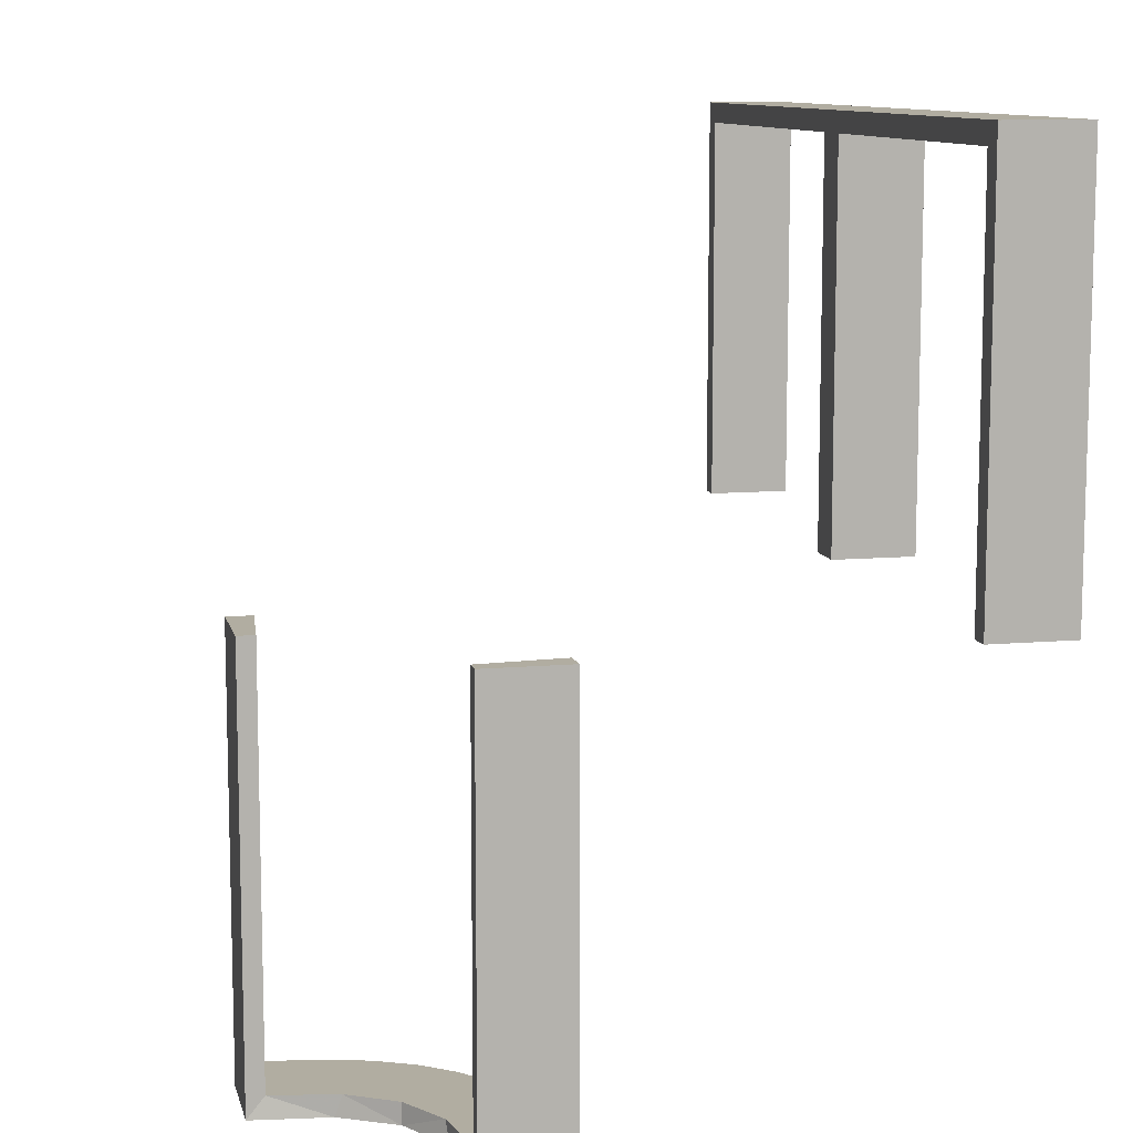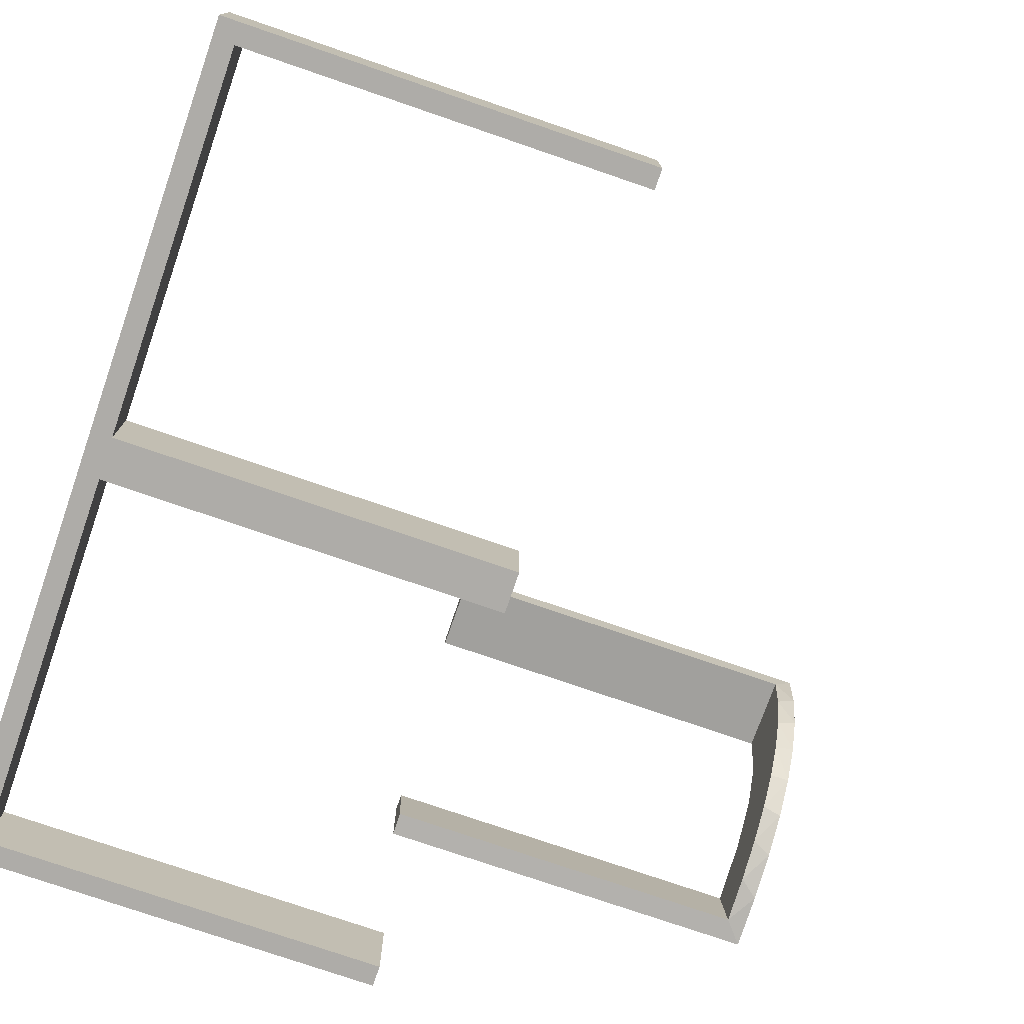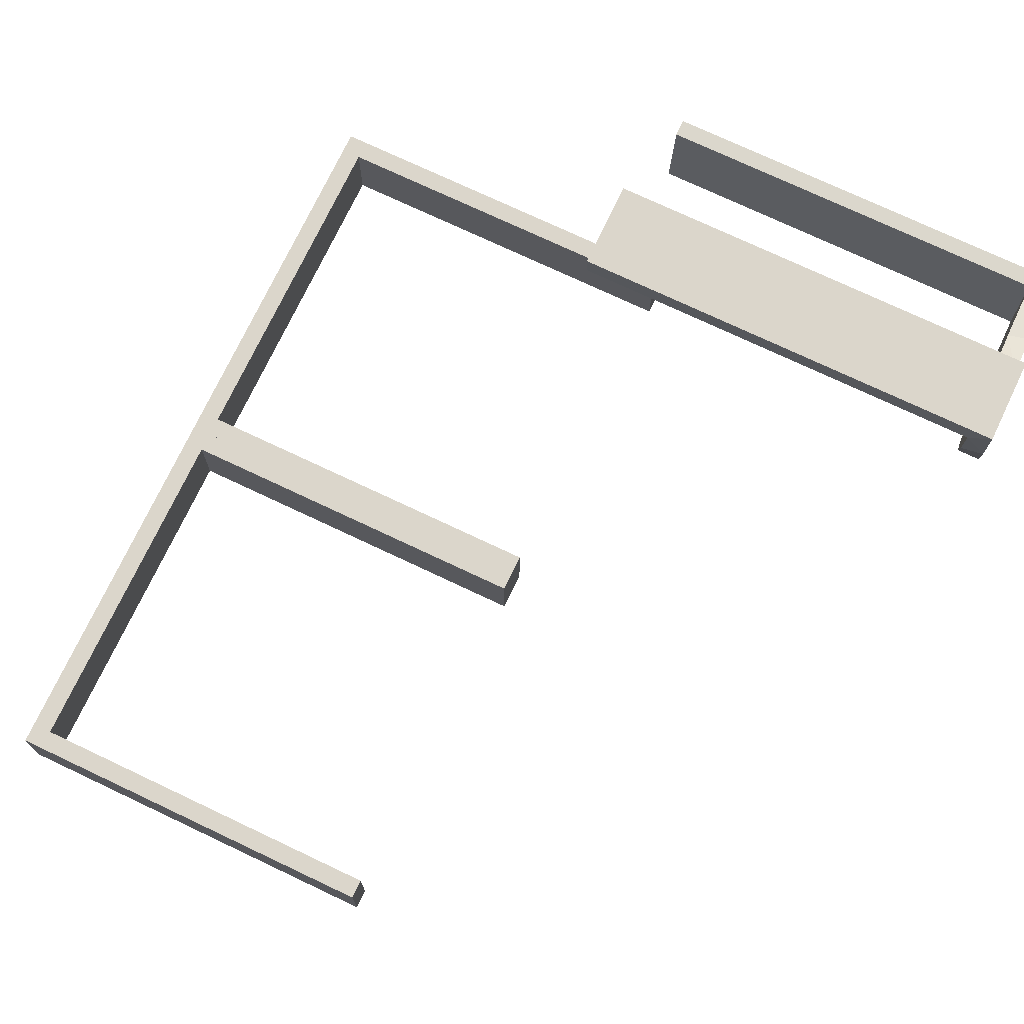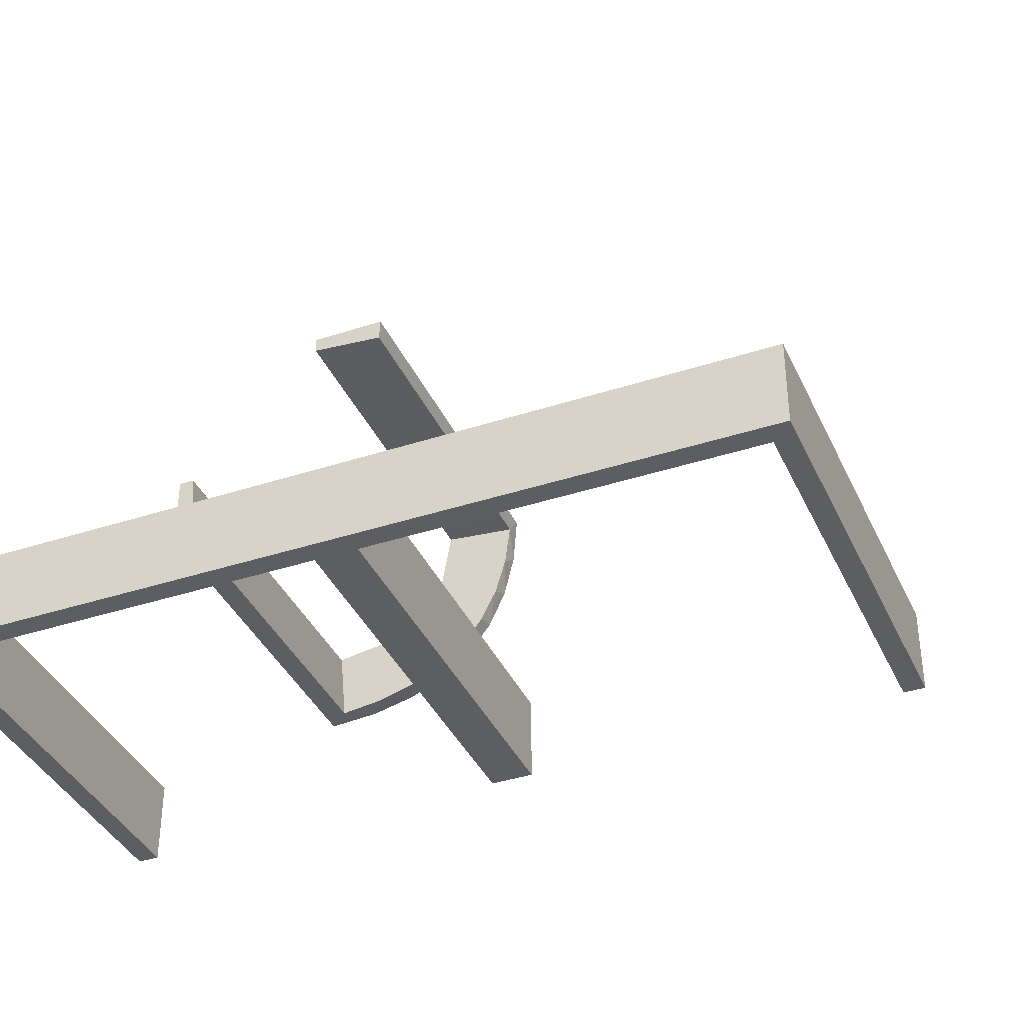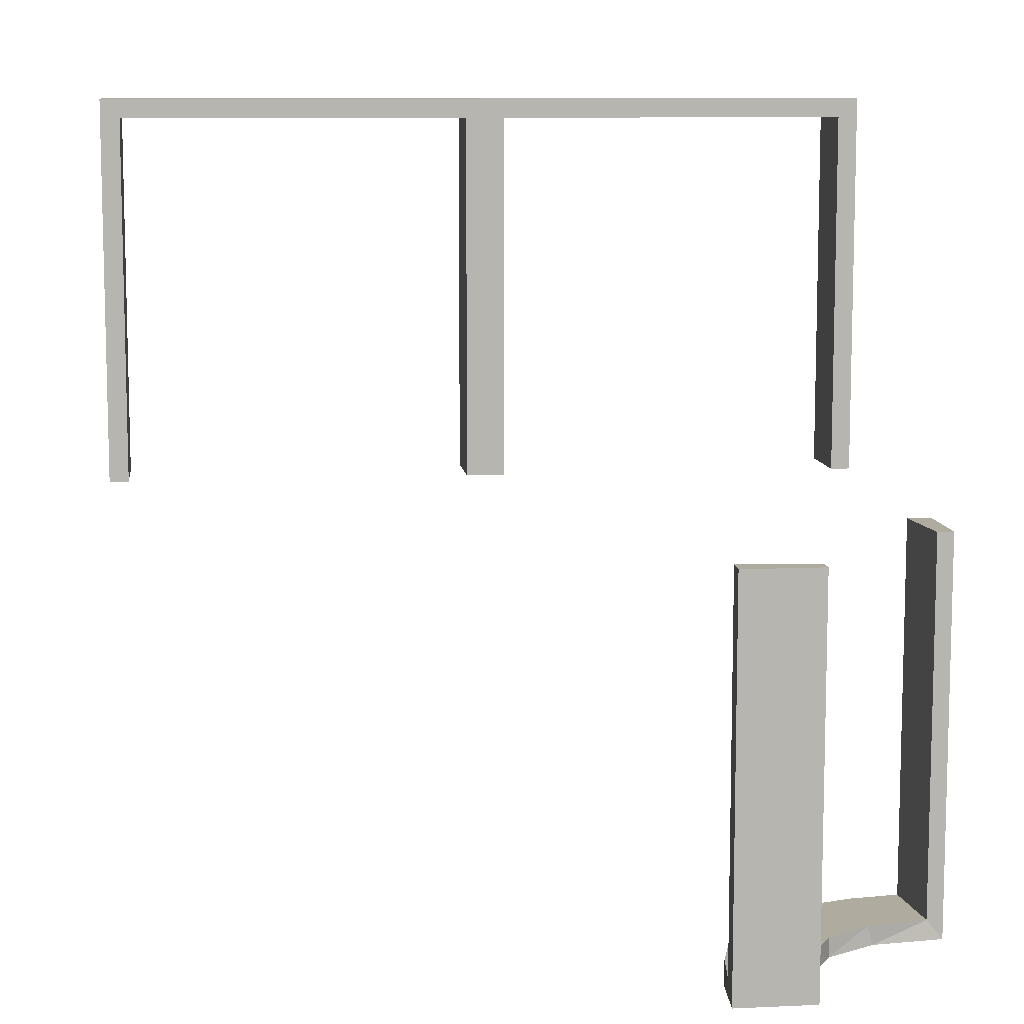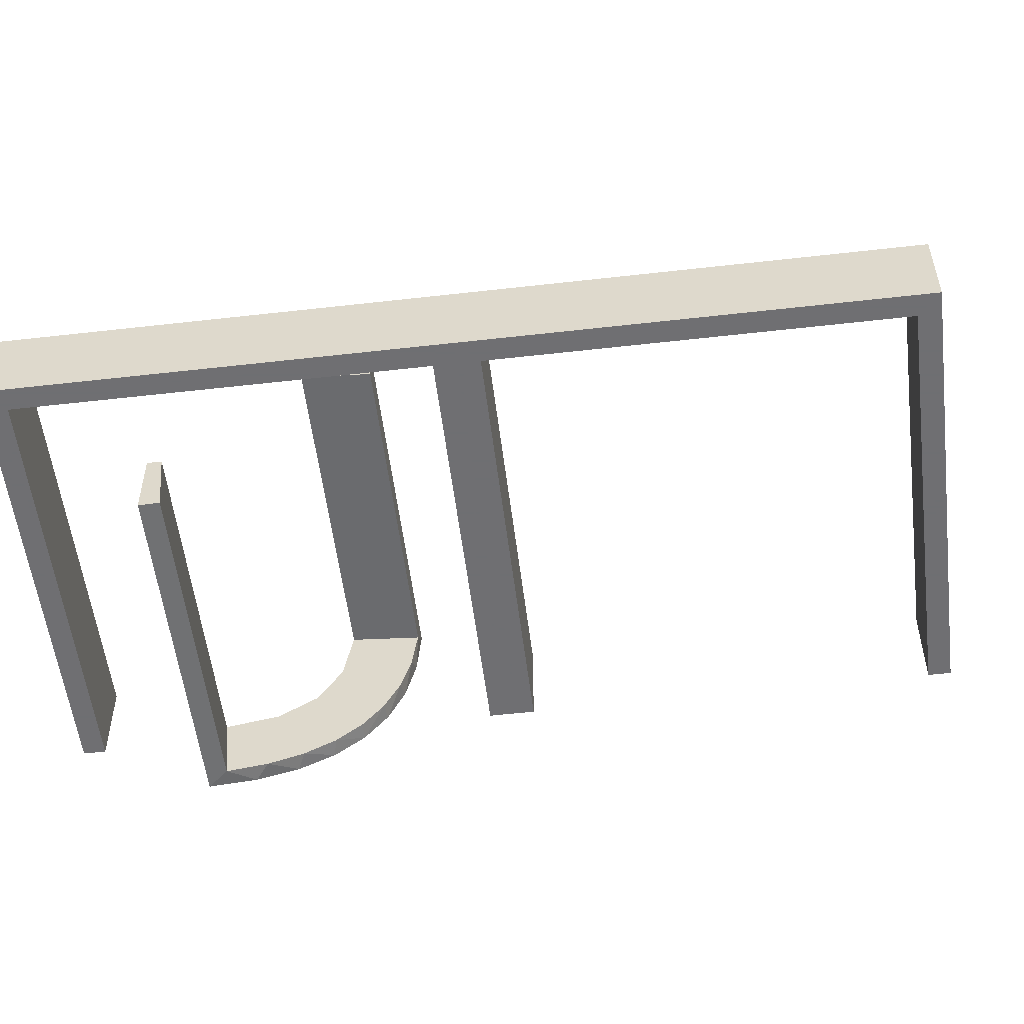
<metadata>
{"format":"obj","ext":"obj","renderer":"f3d","projection":"perspective","resolution":1024,"background":"white","views":[{"elev":10.3,"azim":-102.7,"up":"+Z"},{"elev":-76.9,"azim":71.1,"up":"+Y"},{"elev":73.5,"azim":115.4,"up":"+Y"},{"elev":-38.1,"azim":22.6,"up":"+Y"},{"elev":9.6,"azim":173.2,"up":"+Z"},{"elev":-54.7,"azim":6.9,"up":"+Y"}]}
</metadata>
<code>
v 0 -0.2 0
v 0 -0.2 0.5
v 0 -0.3 0
v 0 -0.3 0.5
v 0.475 -0.2 0
v 0.475 -0.2 0.475
v 0.475 -0.3 0
v 0.475 -0.3 0.475
v -0.2 0.5 0
v -0.2 0.5 -0.5
v -0.2 0.5 -0.25
v -0.3109 0.4109 -0.5
v -0.2442 0.3192 -0.5
v -0.4796 0.3001 0
v -0.4796 0.3001 -0.1583
v -0.4796 0.3001 -0.3167
v -0.4796 0.3001 -0.475
v -0.4032 0.3135 -0.475
v -0.3145 0.2472 -0.475
v -0.2204 0.3704 -0.5
v -0.2092 0.4111 -0.475
v -0.3192 0.2442 -0.5
v -0.3 0.5 0
v -0.3 0.5 -0.5
v -0.2012 0.4704 0
v -0.2012 0.4704 -0.475
v -0.2012 0.4704 -0.2375
v -0.2771 0.2771 -0.475
v -0.2771 0.2771 -0.5
v 0.025 -0.2 0
v 0.025 -0.2 0.475
v 0.025 -0.3 0
v 0.025 -0.3 0.475
v -0.4109 0.3109 -0.5
v -0.5 -0.2 0
v -0.5 -0.2 0.5
v -0.5 -0.3 0
v -0.5 -0.3 0.5
v -0.5 0.3 0
v -0.5 0.3 -0.5
v -0.5 0.3 -0.25
v -0.5 0.2 0
v -0.5 0.2 -0.5
v 0.5 -0.2 0
v 0.5 -0.2 0.5
v 0.5 -0.3 0
v 0.5 -0.3 0.5
v -0.2472 0.3145 -0.475
v -0.025 -0.2 0
v -0.025 -0.2 0.475
v -0.025 -0.3 0
v -0.025 -0.3 0.475
v -0.2056 0.4306 -0.5
v -0.3135 0.4032 -0.475
v -0.3704 0.2204 -0.5
v -0.4306 0.2056 -0.5
v -0.4704 0.2012 0
v -0.4704 0.2012 -0.475
v -0.4704 0.2012 -0.2375
v -0.2245 0.3591 -0.475
v -0.3479 0.3479 -0.475
v -0.3479 0.3479 -0.5
v -0.4111 0.2092 -0.475
v -0.3001 0.4796 0
v -0.3001 0.4796 -0.1583
v -0.3001 0.4796 -0.3167
v -0.3001 0.4796 -0.475
v -0.3591 0.2245 -0.475
v -0.475 -0.2 0
v -0.475 -0.2 0.475
v -0.475 -0.3 0
v -0.475 -0.3 0.475
f 38 4 2
f 52 72 70
f 49 50 1
f 70 2 50
f 70 69 35
f 2 70 36
f 51 3 52
f 72 52 4
f 72 38 37
f 4 38 72
f 37 38 36
f 4 3 1
f 51 52 50
f 72 71 69
f 71 37 35
f 3 51 49
f 38 2 36
f 52 70 50
f 50 2 1
f 70 35 36
f 3 4 52
f 72 37 71
f 37 36 35
f 4 1 2
f 51 50 49
f 72 69 70
f 71 35 69
f 3 49 1
f 53 10 24
f 12 53 24
f 12 20 53
f 13 62 29
f 13 20 12
f 62 13 12
f 22 62 34
f 34 40 56
f 34 55 22
f 40 43 56
f 29 62 22
f 17 18 63
f 18 61 19
f 17 63 58
f 18 19 68
f 48 28 61
f 54 48 61
f 54 67 21
f 54 60 48
f 67 26 21
f 41 15 39
f 16 15 41
f 16 41 40
f 17 40 34
f 62 61 18
f 23 64 65
f 66 23 65
f 24 23 66
f 12 54 62
f 24 67 12
f 66 67 24
f 59 42 57
f 43 42 59
f 58 63 56
f 63 68 55
f 29 22 19
f 22 55 68
f 28 48 29
f 48 60 13
f 9 11 27
f 11 26 27
f 21 26 53
f 10 26 11
f 53 20 21
f 11 9 23
f 10 11 24
f 23 24 11
f 41 43 40
f 42 41 39
f 43 41 42
f 67 66 26
f 65 64 25
f 66 65 27
f 14 15 57
f 58 16 17
f 16 58 59
f 15 16 59
f 9 64 23
f 64 9 25
f 14 42 39
f 42 14 57
f 34 56 55
f 18 68 63
f 61 28 19
f 54 21 60
f 15 14 39
f 16 40 17
f 17 34 18
f 62 18 34
f 54 61 62
f 67 54 12
f 43 59 58
f 58 56 43
f 63 55 56
f 29 19 28
f 22 68 19
f 48 13 29
f 60 20 13
f 9 27 25
f 26 10 53
f 20 60 21
f 66 27 26
f 65 25 27
f 15 59 57
f 47 4 2
f 33 8 6
f 30 31 1
f 6 2 31
f 6 5 44
f 2 6 45
f 32 3 33
f 8 33 4
f 8 47 46
f 4 47 8
f 46 47 45
f 4 3 1
f 32 33 31
f 8 7 5
f 7 46 44
f 3 32 30
f 47 2 45
f 33 6 31
f 31 2 1
f 6 44 45
f 3 4 33
f 8 46 7
f 46 45 44
f 4 1 2
f 32 31 30
f 8 5 6
f 7 44 5
f 3 30 1

</code>
